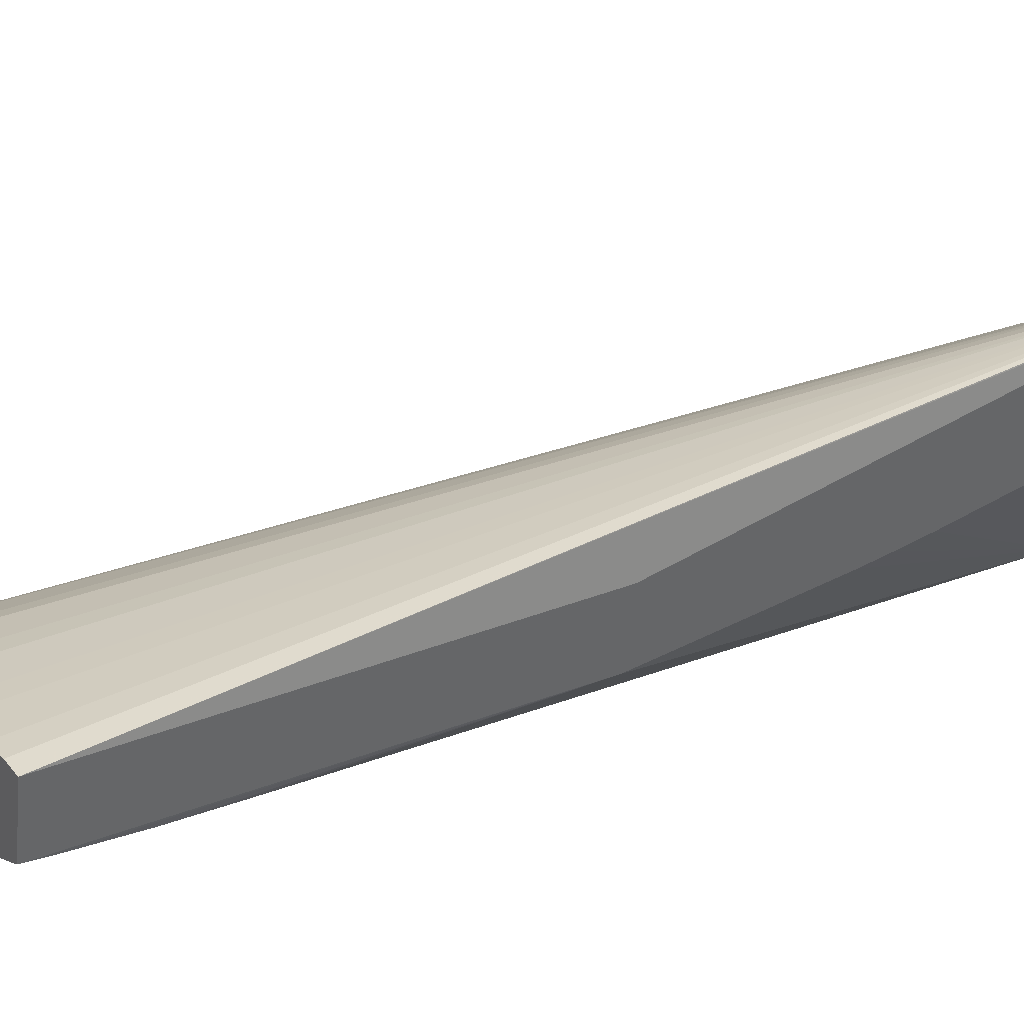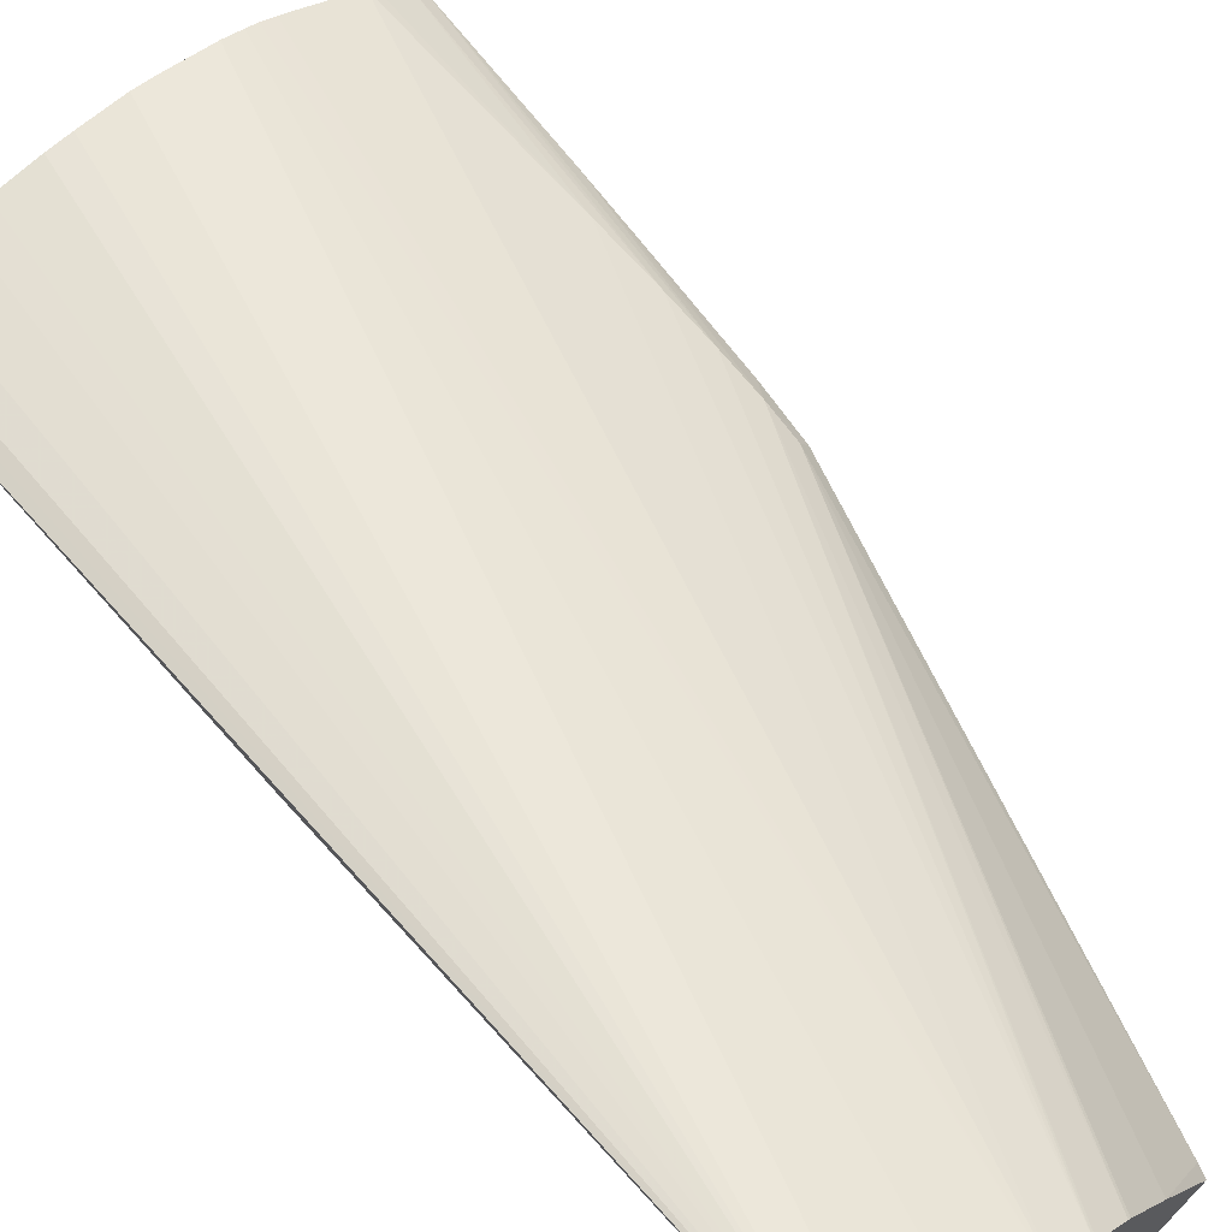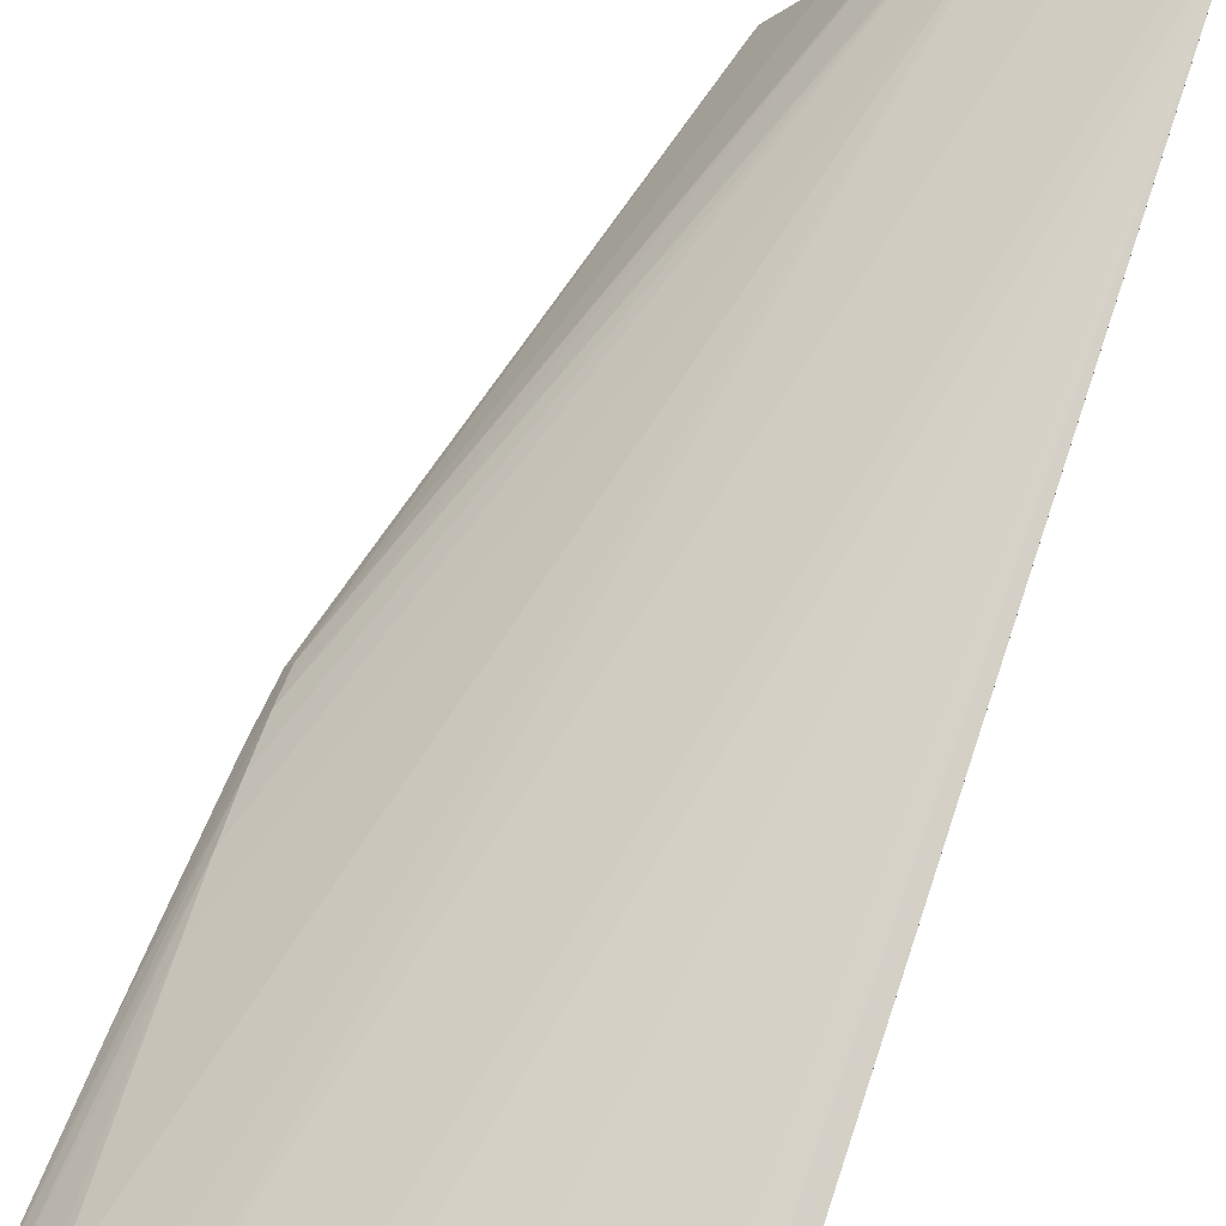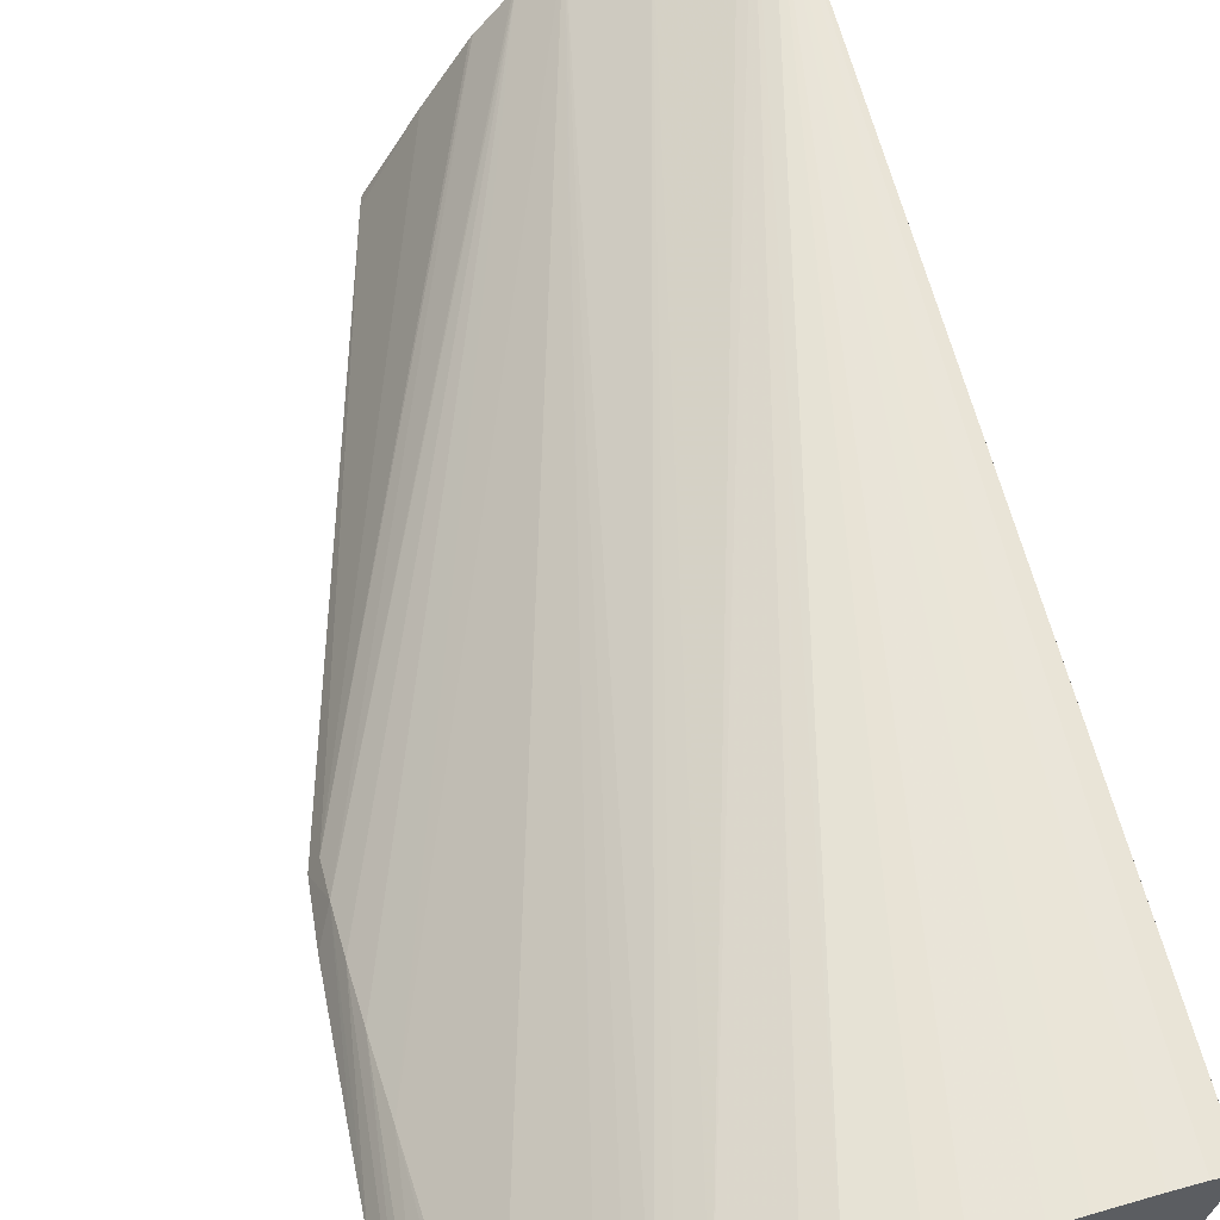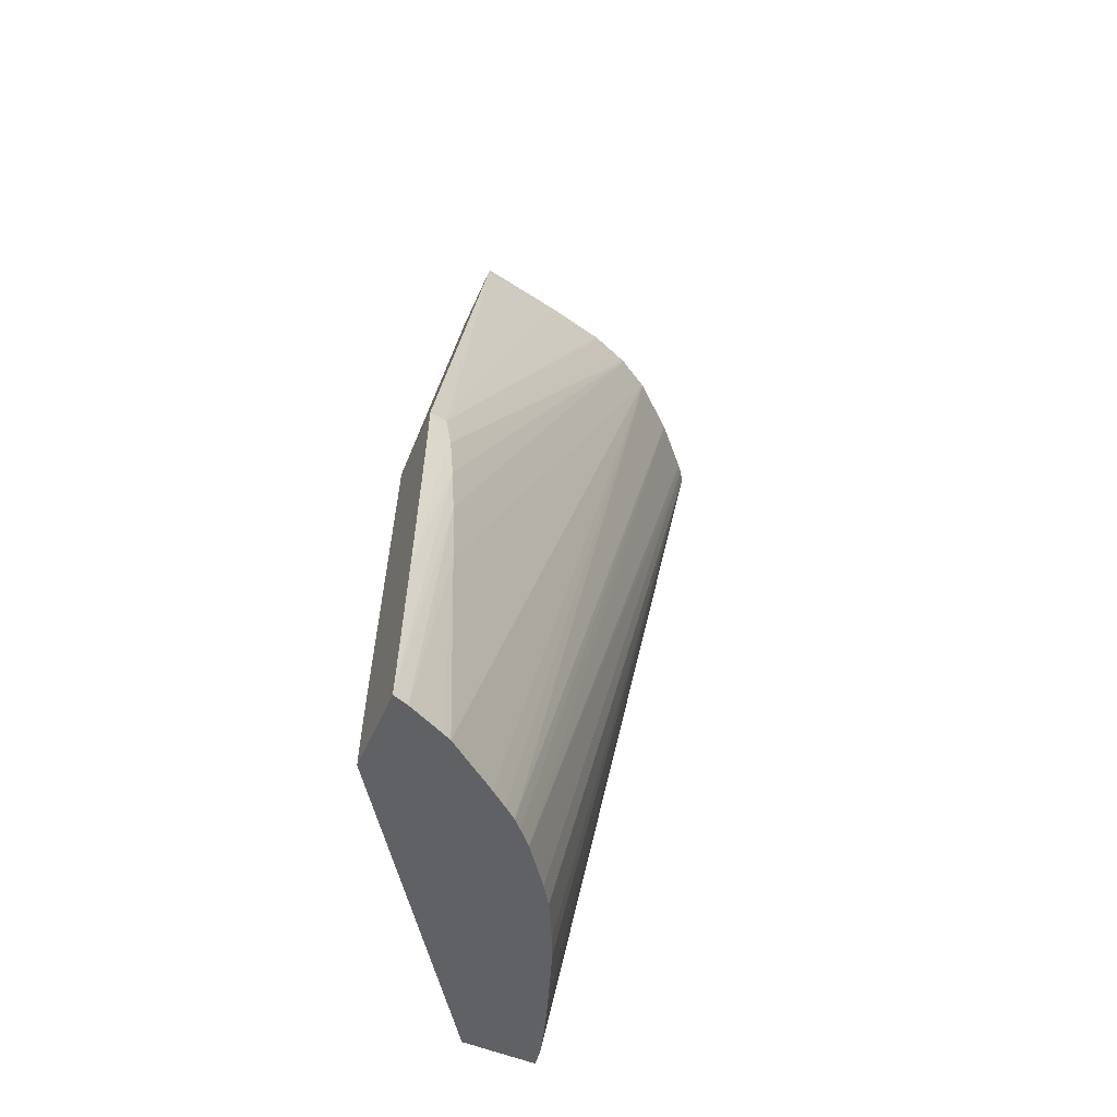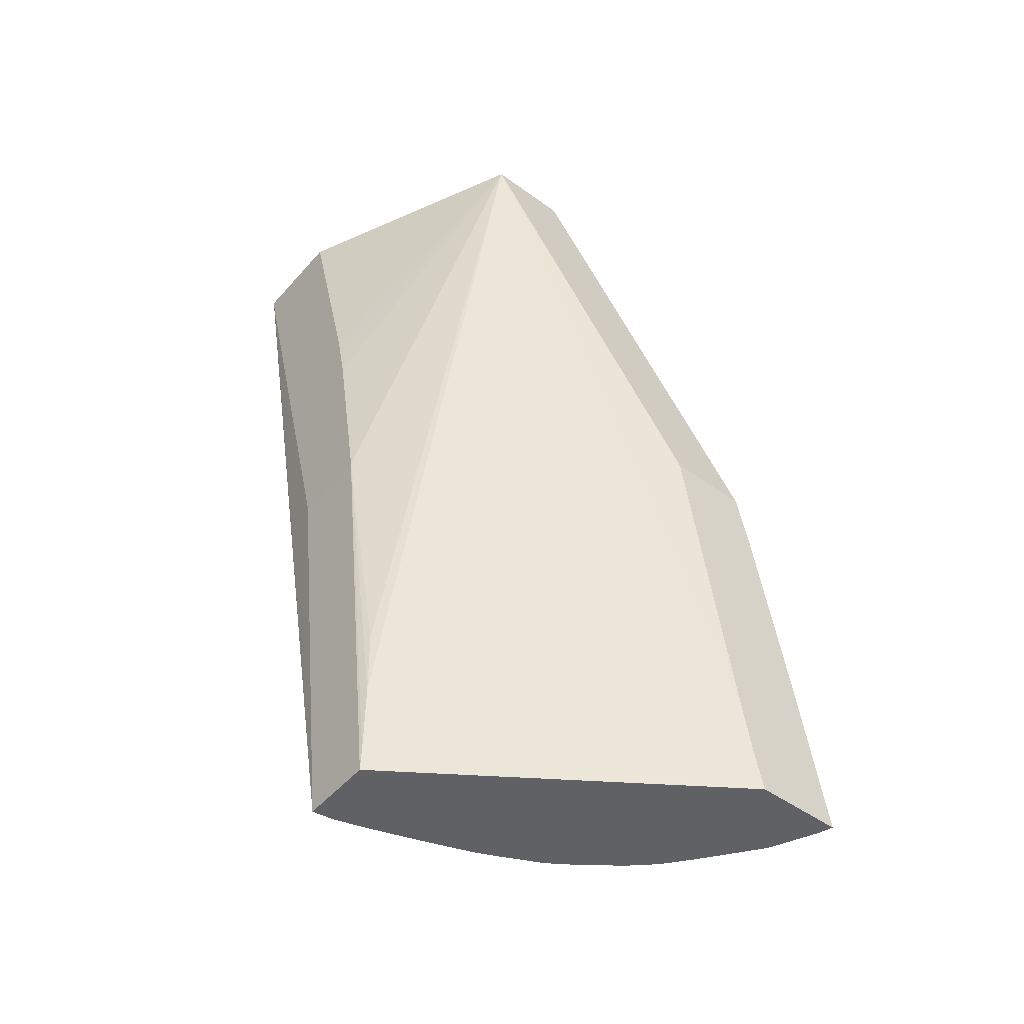
<metadata>
{"format":"obj","ext":"obj","renderer":"f3d","projection":"perspective","resolution":1024,"background":"white","views":[{"elev":20.6,"azim":57.3,"up":"+Z"},{"elev":69.4,"azim":135.8,"up":"+Z"},{"elev":67.0,"azim":14.8,"up":"+Z"},{"elev":50.6,"azim":-18.6,"up":"+Z"},{"elev":-47.9,"azim":-94.1,"up":"+Y"},{"elev":-45.5,"azim":158.1,"up":"+Y"}]}
</metadata>
<code>
v 0.003896 0.1351 0.04329
v 0.005063 0.1351 0.04292
v 0.004034 0.1351 0.04346
v 0.004659 0.1391 0.04383
v 0.004696 0.1398 0.04379
v 0.004182 0.1375 0.04337
v 0.005091 0.1352 0.04292
v 0.009989 0.135 0.04429
v 0.004407 0.135 0.04384
v 0.004622 0.1381 0.04386
v 0.008761 0.1478 0.04652
v 0.00474 0.1405 0.04375
v 0.004294 0.1383 0.04339
v 0.005149 0.1356 0.04293
v 0.009982 0.1353 0.04428
v 0.01031 0.1408 0.04475
v 0.01029 0.1349 0.04524
v 0.004512 0.135 0.04394
v 0.009214 0.1478 0.04688
v 0.008735 0.1478 0.04649
v 0.004785 0.141 0.04367
v 0.004673 0.141 0.04346
v 0.004539 0.1402 0.04345
v 0.008346 0.1478 0.04605
v 0.005256 0.1364 0.04295
v 0.008337 0.148 0.04383
v 0.009968 0.1362 0.04428
v 0.009967 0.1363 0.04428
v 0.009964 0.1372 0.04431
v 0.009964 0.1372 0.04431
v 0.01044 0.1435 0.04526
v 0.01064 0.1408 0.04578
v 0.01016 0.1349 0.04526
v 0.01115 0.1474 0.04768
v 0.01117 0.1477 0.04776
v 0.00526 0.135 0.04444
v 0.009231 0.1478 0.04689
v 0.008313 0.1478 0.04601
v 0.007822 0.1479 0.04524
v 0.007155 0.1478 0.0442
v 0.007208 0.148 0.04419
v 0.005766 0.141 0.04311
v 0.01075 0.1478 0.04643
v 0.01049 0.1444 0.04548
v 0.01046 0.1439 0.04536
v 0.01001 0.1349 0.04529
v 0.011 0.1477 0.04772
v 0.007129 0.1349 0.0452
v 0.007755 0.1349 0.04527
v 0.00809 0.1349 0.0453
v 0.008707 0.1349 0.04531
v 0.009052 0.1349 0.04531
v 0.009663 0.1349 0.04531
v 0.005504 0.135 0.04459
v 0.01005 0.1477 0.04733
v 0.005699 0.135 0.04471
v 0.01087 0.1477 0.04767
v 0.00613 0.1349 0.0449
v 0.006812 0.1349 0.04512
v 0.00586 0.135 0.04478
f 1 2 8
f 1 8 17
f 1 17 33
f 1 33 46
f 1 46 53
f 1 53 52
f 1 52 51
f 1 51 50
f 1 50 49
f 1 49 48
f 1 48 59
f 1 59 58
f 1 58 60
f 1 60 56
f 1 56 54
f 1 54 36
f 1 36 18
f 1 18 9
f 1 9 3
f 1 3 4
f 1 4 5
f 1 5 6
f 1 6 13
f 1 13 23
f 1 23 22
f 1 22 42
f 1 42 25
f 1 25 14
f 1 14 7
f 1 7 2
f 2 7 8
f 3 9 10
f 3 10 4
f 4 10 11
f 4 11 5
f 5 12 6
f 5 11 12
f 6 12 13
f 7 14 8
f 8 14 15
f 8 15 16
f 8 16 32
f 8 32 17
f 9 18 10
f 10 18 19
f 10 19 11
f 11 19 37
f 11 37 55
f 11 55 57
f 11 57 47
f 11 47 35
f 11 35 43
f 11 43 26
f 11 26 41
f 11 41 39
f 11 39 38
f 11 38 24
f 11 24 20
f 11 20 12
f 12 21 22
f 12 22 23
f 12 23 13
f 12 20 24
f 12 24 21
f 14 25 15
f 15 25 26
f 15 26 27
f 15 27 16
f 16 27 28
f 16 28 29
f 16 29 30
f 16 30 26
f 16 26 31
f 16 31 45
f 16 45 44
f 16 44 43
f 16 43 35
f 16 35 34
f 16 34 32
f 17 32 34
f 17 34 35
f 17 35 33
f 18 36 19
f 19 36 37
f 21 24 38
f 21 38 39
f 21 39 40
f 21 40 22
f 22 40 41
f 22 41 26
f 22 26 42
f 25 42 26
f 26 43 44
f 26 44 45
f 26 45 31
f 26 30 29
f 26 29 28
f 26 28 27
f 33 35 46
f 35 47 48
f 35 48 49
f 35 49 50
f 35 50 51
f 35 51 52
f 35 52 53
f 35 53 46
f 36 54 37
f 37 54 56
f 37 56 55
f 39 41 40
f 47 57 58
f 47 58 59
f 47 59 48
f 55 56 60
f 55 60 58
f 55 58 57

</code>
